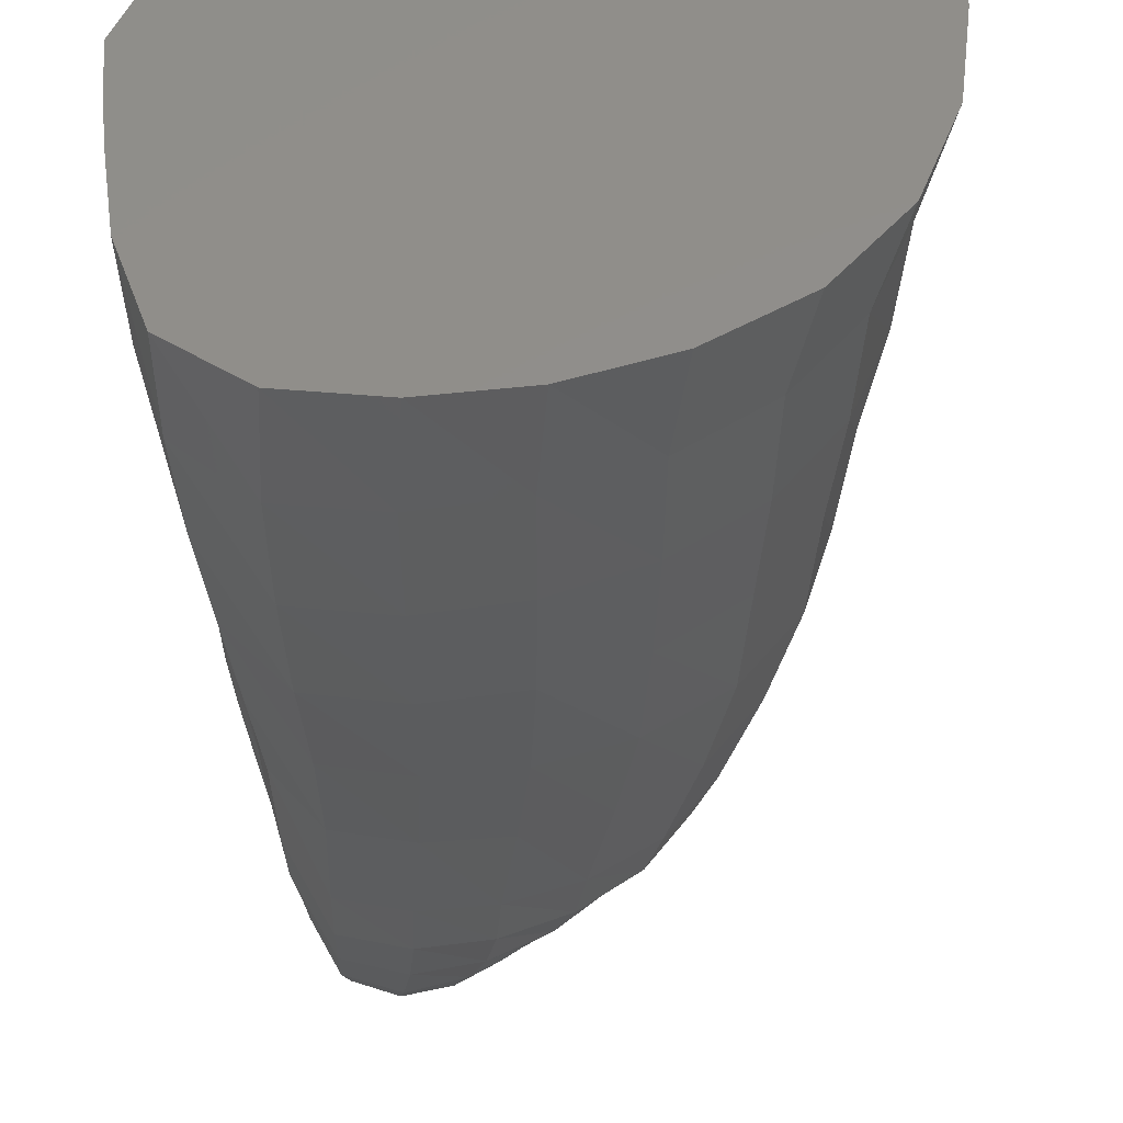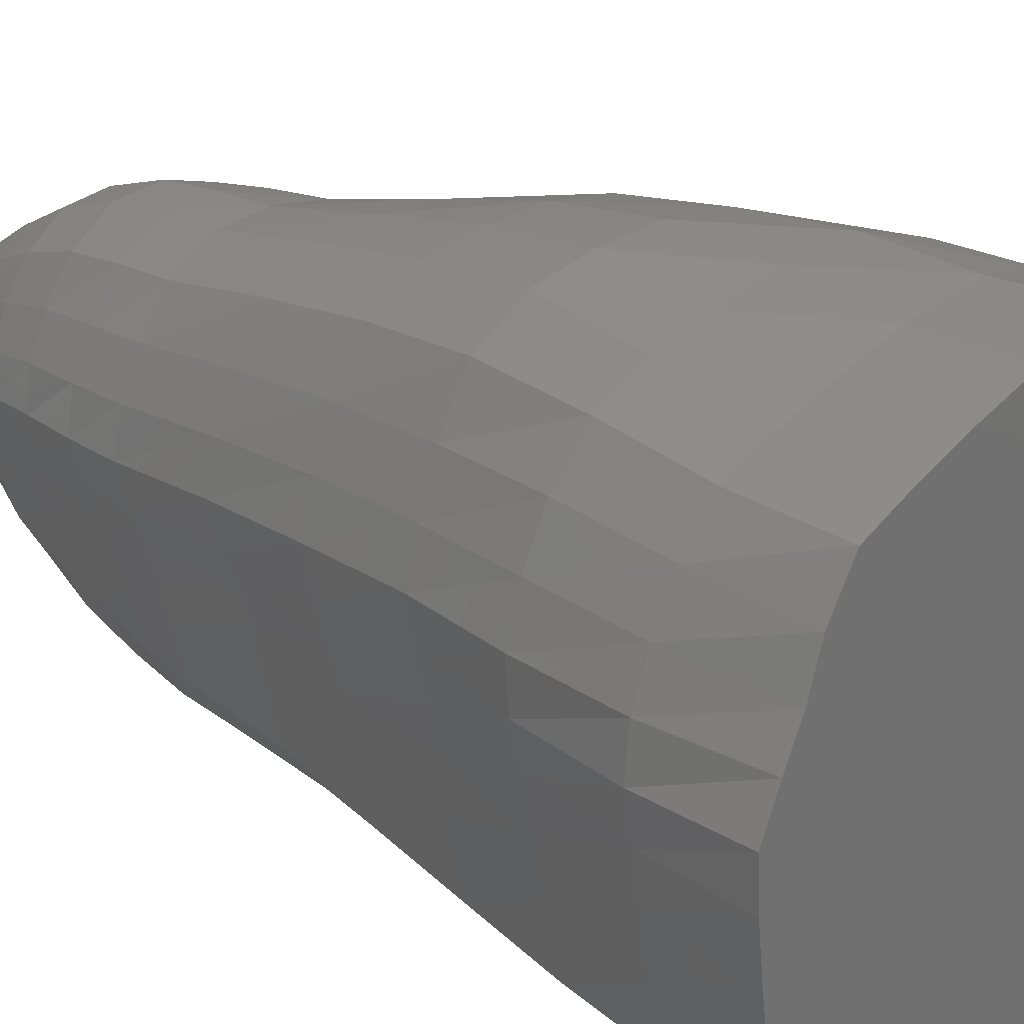
<metadata>
{"format":"stl","ext":"stl","renderer":"f3d","projection":"perspective","resolution":1024,"background":"white","views":[{"elev":-40.4,"azim":-177.0,"up":"+Z"},{"elev":25.7,"azim":136.1,"up":"+Z"}]}
</metadata>
<code>
# stl→obj: 361 verts, 718 faces
v -0.03321 -7.484 -0.02718
v -0.02212 -7.068 0.737
v -0.2065 -7.068 0.669
v -0.3478 -7.068 0.5452
v -0.4523 -7.068 0.4112
v -0.5345 -7.068 0.2769
v -0.6018 -7.068 0.1364
v -0.6518 -7.068 -0.0189
v -0.6711 -7.068 -0.1928
v -0.6316 -7.068 -0.3708
v -0.5371 -7.068 -0.5339
v -0.4065 -7.068 -0.6847
v -0.2337 -7.068 -0.8085
v -0.02212 -7.068 -0.8584
v 0.1786 -7.068 -0.7678
v 0.3043 -7.068 -0.5844
v 0.3795 -7.068 -0.4205
v 0.4385 -7.068 -0.2849
v 0.4987 -7.068 -0.1585
v 0.5572 -7.068 -0.0189
v 0.5974 -7.068 0.1471
v 0.5739 -7.068 0.3252
v 0.4782 -7.068 0.4814
v 0.3427 -7.068 0.6131
v 0.1726 -7.068 0.708
v -0.08808 -6.652 1.021
v -0.3455 -6.652 0.9161
v -0.5437 -6.652 0.7448
v -0.6934 -6.652 0.5609
v -0.8139 -6.652 0.3747
v -0.9195 -6.652 0.1784
v -1.009 -6.652 -0.04439
v -1.057 -6.652 -0.304
v -1.009 -6.652 -0.5759
v -0.8596 -6.652 -0.8159
v -0.6521 -6.652 -1.021
v -0.3918 -6.652 -1.178
v -0.08808 -6.652 -1.242
v 0.2021 -6.652 -1.127
v 0.3735 -6.652 -0.8439
v 0.4619 -6.652 -0.5944
v 0.5277 -6.652 -0.3999
v 0.5981 -6.652 -0.2283
v 0.67 -6.652 -0.04439
v 0.7202 -6.652 0.1722
v 0.6892 -6.652 0.4044
v 0.5757 -6.652 0.6194
v 0.4125 -6.652 0.8227
v 0.1869 -6.652 0.982
v -0.1473 -6.236 1.252
v -0.462 -6.236 1.137
v -0.7147 -6.236 0.9454
v -0.9114 -6.236 0.7267
v -1.064 -6.236 0.4919
v -1.183 -6.236 0.2401
v -1.268 -6.236 -0.03747
v -1.3 -6.236 -0.3463
v -1.235 -6.236 -0.6655
v -1.061 -6.236 -0.9511
v -0.8196 -6.236 -1.202
v -0.5124 -6.236 -1.4
v -0.1473 -6.236 -1.491
v 0.2069 -6.236 -1.359
v 0.3964 -6.236 -0.9791
v 0.4769 -6.236 -0.6617
v 0.5383 -6.236 -0.4333
v 0.6129 -6.236 -0.2411
v 0.7061 -6.236 -0.03747
v 0.7861 -6.236 0.2126
v 0.7562 -6.236 0.4841
v 0.634 -6.236 0.7438
v 0.4525 -6.236 1.001
v 0.1864 -6.236 1.208
v -0.2239 -5.821 1.379
v -0.5778 -5.821 1.277
v -0.882 -5.821 1.097
v -1.132 -5.821 0.8646
v -1.323 -5.821 0.5913
v -1.47 -5.821 0.2905
v -1.573 -5.821 -0.04327
v -1.611 -5.821 -0.4148
v -1.532 -5.821 -0.7983
v -1.311 -5.821 -1.13
v -1.003 -5.821 -1.393
v -0.6348 -5.821 -1.577
v -0.2239 -5.821 -1.65
v 0.1746 -5.821 -1.53
v 0.3962 -5.821 -1.117
v 0.4798 -5.821 -0.747
v 0.5405 -5.821 -0.4846
v 0.6171 -5.821 -0.2686
v 0.725 -5.821 -0.04327
v 0.8245 -5.821 0.2377
v 0.7879 -5.821 0.5409
v 0.6526 -5.821 0.8332
v 0.4487 -5.821 1.122
v 0.147 -5.821 1.341
v -0.2792 -5.405 1.406
v -0.6536 -5.405 1.328
v -0.9934 -5.405 1.168
v -1.284 -5.405 0.9354
v -1.505 -5.405 0.6384
v -1.679 -5.405 0.3059
v -1.809 -5.405 -0.0692
v -1.863 -5.405 -0.4935
v -1.774 -5.405 -0.9322
v -1.508 -5.405 -1.298
v -1.139 -5.405 -1.558
v -0.7207 -5.405 -1.717
v -0.2792 -5.405 -1.764
v 0.146 -5.405 -1.656
v 0.4055 -5.405 -1.255
v 0.5075 -5.405 -0.8559
v 0.5741 -5.405 -0.5619
v 0.6525 -5.405 -0.3189
v 0.7571 -5.405 -0.0692
v 0.8449 -5.405 0.232
v 0.7957 -5.405 0.5514
v 0.6484 -5.405 0.8584
v 0.4283 -5.405 1.156
v 0.1068 -5.405 1.371
v -0.3178 -4.989 1.413
v -0.7033 -4.989 1.357
v -1.068 -4.989 1.218
v -1.389 -4.989 0.9895
v -1.63 -4.989 0.6763
v -1.82 -4.989 0.3211
v -1.961 -4.989 -0.08143
v -2.019 -4.989 -0.5372
v -1.922 -4.989 -1.007
v -1.626 -4.989 -1.39
v -1.22 -4.989 -1.644
v -0.7738 -4.989 -1.783
v -0.3178 -4.989 -1.813
v 0.1185 -4.989 -1.71
v 0.4007 -4.989 -1.326
v 0.5138 -4.989 -0.913
v 0.5836 -4.989 -0.6019
v 0.6626 -4.989 -0.3441
v 0.7667 -4.989 -0.08143
v 0.8494 -4.989 0.2313
v 0.7907 -4.989 0.5586
v 0.6354 -4.989 0.8718
v 0.4054 -4.989 1.171
v 0.07274 -4.989 1.376
v -0.4126 -4.217 1.55
v -0.8404 -4.217 1.526
v -1.269 -4.217 1.412
v -1.66 -4.217 1.176
v -1.944 -4.217 0.8134
v -2.145 -4.217 0.3933
v -2.271 -4.217 -0.07084
v -2.297 -4.217 -0.5759
v -2.17 -4.217 -1.086
v -1.847 -4.217 -1.505
v -1.396 -4.217 -1.773
v -0.9053 -4.217 -1.91
v -0.4126 -4.217 -1.933
v 0.05941 -4.217 -1.832
v 0.3765 -4.217 -1.438
v 0.4849 -4.217 -0.9683
v 0.5446 -4.217 -0.6235
v 0.6168 -4.217 -0.3467
v 0.7293 -4.217 -0.07084
v 0.826 -4.217 0.261
v 0.7574 -4.217 0.6047
v 0.6053 -4.217 0.947
v 0.368 -4.217 1.281
v 0.007616 -4.217 1.497
v -0.4872 -3.444 1.677
v -0.96 -3.444 1.689
v -1.458 -3.444 1.606
v -1.929 -3.444 1.367
v -2.258 -3.444 0.947
v -2.46 -3.444 0.4533
v -2.556 -3.444 -0.07543
v -2.535 -3.444 -0.6242
v -2.37 -3.444 -1.162
v -2.023 -3.444 -1.611
v -1.545 -3.444 -1.907
v -1.02 -3.444 -2.065
v -0.4872 -3.444 -2.1
v 0.02936 -3.444 -2.003
v 0.3914 -3.444 -1.597
v 0.5153 -3.444 -1.078
v 0.5767 -3.444 -0.6897
v 0.6493 -3.444 -0.38
v 0.754 -3.444 -0.07543
v 0.823 -3.444 0.2756
v 0.7392 -3.444 0.6326
v 0.5889 -3.444 1.001
v 0.3481 -3.444 1.371
v -0.03825 -3.444 1.6
v -0.5286 -2.672 1.745
v -1.029 -2.672 1.774
v -1.566 -2.672 1.704
v -2.078 -2.672 1.456
v -2.426 -2.672 1.002
v -2.622 -2.672 0.4675
v -2.695 -2.672 -0.09354
v -2.647 -2.672 -0.6611
v -2.462 -2.672 -1.21
v -2.11 -2.672 -1.675
v -1.631 -2.672 -2.003
v -1.093 -2.672 -2.2
v -0.5286 -2.672 -2.264
v 0.02804 -2.672 -2.171
v 0.416 -2.672 -1.73
v 0.5384 -2.672 -1.161
v 0.594 -2.672 -0.7417
v 0.6599 -2.672 -0.412
v 0.7528 -2.672 -0.09354
v 0.8024 -2.672 0.2631
v 0.7143 -2.672 0.624
v 0.5733 -2.672 1.008
v 0.3387 -2.672 1.409
v -0.06044 -2.672 1.654
v -0.5613 -1.899 1.631
v -1.061 -1.899 1.73
v -1.654 -1.899 1.756
v -2.256 -1.899 1.559
v -2.649 -1.899 1.069
v -2.842 -1.899 0.4749
v -2.88 -1.899 -0.1361
v -2.791 -1.899 -0.7334
v -2.57 -1.899 -1.296
v -2.195 -1.899 -1.77
v -1.697 -1.899 -2.104
v -1.143 -1.899 -2.306
v -0.5613 -1.899 -2.376
v 0.01558 -1.899 -2.289
v 0.4358 -1.899 -1.863
v 0.59 -1.899 -1.287
v 0.6598 -1.899 -0.8411
v 0.7317 -1.899 -0.4826
v 0.8211 -1.899 -0.1361
v 0.8515 -1.899 0.2424
v 0.7415 -1.899 0.6161
v 0.5578 -1.899 0.983
v 0.2802 -1.899 1.321
v -0.1195 -1.899 1.513
v -0.5978 -1.127 1.481
v -1.087 -1.127 1.627
v -1.705 -1.127 1.721
v -2.347 -1.127 1.553
v -2.751 -1.127 1.046
v -2.944 -1.127 0.432
v -2.977 -1.127 -0.1967
v -2.877 -1.127 -0.8074
v -2.645 -1.127 -1.379
v -2.254 -1.127 -1.853
v -1.745 -1.127 -2.183
v -1.183 -1.127 -2.38
v -0.5978 -1.127 -2.448
v -0.01616 -1.127 -2.367
v 0.4296 -1.127 -1.976
v 0.6088 -1.127 -1.403
v 0.685 -1.127 -0.9373
v 0.7502 -1.127 -0.5579
v 0.8118 -1.127 -0.1967
v 0.7785 -1.127 0.172
v 0.6483 -1.127 0.5227
v 0.4655 -1.127 0.8665
v 0.1945 -1.127 1.176
v -0.1858 -1.127 1.341
v -0.6836 -0.3545 1.453
v -0.2718 -0.3545 1.287
v 0.1031 -0.3545 1.113
v 0.3177 -0.3545 0.752
v 0.4303 -0.3545 0.3938
v 0.5736 -0.3545 0.08758
v 0.7159 -0.3545 -0.2493
v 0.6933 -0.3545 -0.6182
v 0.6482 -0.3545 -1.018
v 0.5793 -0.3545 -1.512
v 0.3772 -0.3545 -2.087
v -0.09987 -0.3545 -2.428
v -0.6836 -0.3545 -2.513
v -1.278 -0.3545 -2.468
v -1.866 -0.3545 -2.296
v -2.412 -0.3545 -1.978
v -2.83 -0.3545 -1.488
v -3.061 -0.3545 -0.8862
v -3.137 -0.3545 -0.2493
v -3.076 -0.3545 0.3916
v -2.861 -0.3545 1.008
v -2.461 -0.3545 1.528
v -1.824 -0.3545 1.726
v -1.185 -0.3545 1.623
v -1.484 -0.3545 -1.977
v -1.919 -0.3545 -1.842
v -1.598 -0.3545 1.346
v -1.202 -0.3545 1.07
v -2.044 -0.3545 0.5886
v -2.279 -0.3545 0.9984
v -1.777 -0.3545 0.9843
v -0.0985 -0.3545 -1.942
v -1.383 -0.3545 -0.5406
v -1.306 -0.3545 0.01951
v -0.9161 -0.3545 -0.4005
v -2.219 -0.3545 -0.1497
v -2.132 -0.3545 -0.6084
v -2.612 -0.3545 -0.4709
v -2.263 -0.3545 0.2459
v -1.862 -0.3545 0.1656
v -0.6405 -0.3545 0.9594
v -0.9779 -0.3545 0.5454
v -1.036 -0.3545 -0.8721
v -1.78 -0.3545 -0.2994
v -1.789 -0.3545 0.5775
v -1.655 -0.3545 0.7754
v -2.202 -0.3545 -1.472
v -1.629 -0.3545 -1.481
v -0.5098 -0.3545 -2.032
v -0.8194 -0.3545 -1.656
v -0.3628 -0.3545 -1.587
v -1.989 -0.3545 1.318
v -0.9975 -0.3545 -2.06
v -1.215 -0.3545 -1.702
v 0.2844 -0.3545 -1.195
v 0.2609 -0.3545 -0.7776
v 0.2736 -0.3545 -0.1895
v -1.75 -0.3545 -0.6975
v -1.947 -0.3545 -1.042
v -0.08127 -0.3545 0.3289
v -0.23 -0.3545 -0.1341
v -2.465 -0.3545 -0.995
v 0.1021 -0.3545 -1.57
v -0.1653 -0.3545 -1.093
v -0.1821 -0.3545 0.8337
v -0.5103 -0.3545 0.5526
v -1.485 -0.3545 -0.9945
v -0.4258 -0.3545 -1.154
v -0.5043 -0.3545 -0.9511
v -1.255 -0.3545 0.5559
v -1.367 -0.3545 0.8184
v -1.173 -0.3545 0.6819
v -2.529 -0.3545 0.5501
v -0.1619 -0.3545 -0.5487
v -0.5827 -0.3545 -0.7477
v -2.641 -0.3545 0.05485
v -1.146 -0.3545 -1.323
v -0.6523 -0.3545 0.08272
v -0.9162 -0.3545 -1.269
v -0.8678 -0.3545 -1.463
v -1.419 -0.3545 0.293
v -1.199 -0.3545 0.4192
v -0.5127 -0.3545 -0.3492
v -1.697 -0.3545 0.366
v -1.641 -0.3545 0.2293
v -0.5246 -0.3545 -1.401
v -0.3943 -0.3545 -1.371
v -0.8613 -0.3545 -1.044
v -1.004 -0.3545 -1.184
v -1.572 -0.3545 0.9014
v -0.7528 -0.3545 -1.436
v -0.672 -0.3545 -1.529
v -0.6345 -0.3545 -0.9817
v -0.722 -0.3545 -0.8958
v -1.533 -0.3545 0.5664
v -0.6863 -0.3545 -1.216
f 1 2 3
f 1 3 4
f 1 4 5
f 1 5 6
f 1 6 7
f 1 7 8
f 1 8 9
f 1 9 10
f 1 10 11
f 1 11 12
f 1 12 13
f 1 13 14
f 1 14 15
f 1 15 16
f 1 16 17
f 1 17 18
f 1 18 19
f 1 19 20
f 1 20 21
f 1 21 22
f 1 22 23
f 1 23 24
f 1 24 25
f 1 25 2
f 2 26 27
f 2 27 3
f 3 27 28
f 3 28 4
f 4 28 29
f 4 29 5
f 5 29 30
f 5 30 6
f 6 30 31
f 6 31 7
f 7 31 32
f 7 32 8
f 8 32 33
f 8 33 9
f 9 33 34
f 9 34 10
f 10 34 35
f 10 35 11
f 11 35 36
f 11 36 12
f 12 36 37
f 12 37 13
f 13 37 38
f 13 38 14
f 14 38 39
f 14 39 15
f 15 39 40
f 15 40 16
f 16 40 41
f 16 41 17
f 17 41 42
f 17 42 18
f 18 42 43
f 18 43 19
f 19 43 44
f 19 44 20
f 20 44 45
f 20 45 21
f 21 45 46
f 21 46 22
f 22 46 47
f 22 47 23
f 23 47 48
f 23 48 24
f 24 48 49
f 24 49 25
f 25 49 26
f 25 26 2
f 26 50 51
f 26 51 27
f 27 51 52
f 27 52 28
f 28 52 53
f 28 53 29
f 29 53 54
f 29 54 30
f 30 54 55
f 30 55 31
f 31 55 56
f 31 56 32
f 32 56 57
f 32 57 33
f 33 57 58
f 33 58 34
f 34 58 59
f 34 59 35
f 35 59 60
f 35 60 36
f 36 60 61
f 36 61 37
f 37 61 62
f 37 62 38
f 38 62 63
f 38 63 39
f 39 63 64
f 39 64 40
f 40 64 65
f 40 65 41
f 41 65 66
f 41 66 42
f 42 66 67
f 42 67 43
f 43 67 68
f 43 68 44
f 44 68 69
f 44 69 45
f 45 69 70
f 45 70 46
f 46 70 71
f 46 71 47
f 47 71 72
f 47 72 48
f 48 72 73
f 48 73 49
f 49 73 50
f 49 50 26
f 50 74 75
f 50 75 51
f 51 75 76
f 51 76 52
f 52 76 77
f 52 77 53
f 53 77 78
f 53 78 54
f 54 78 79
f 54 79 55
f 55 79 80
f 55 80 56
f 56 80 81
f 56 81 57
f 57 81 82
f 57 82 58
f 58 82 83
f 58 83 59
f 59 83 84
f 59 84 60
f 60 84 85
f 60 85 61
f 61 85 86
f 61 86 62
f 62 86 87
f 62 87 63
f 63 87 88
f 63 88 64
f 64 88 89
f 64 89 65
f 65 89 90
f 65 90 66
f 66 90 91
f 66 91 67
f 67 91 92
f 67 92 68
f 68 92 93
f 68 93 69
f 69 93 94
f 69 94 70
f 70 94 95
f 70 95 71
f 71 95 96
f 71 96 72
f 72 96 97
f 72 97 73
f 73 97 74
f 73 74 50
f 74 98 99
f 74 99 75
f 75 99 100
f 75 100 76
f 76 100 101
f 76 101 77
f 77 101 102
f 77 102 78
f 78 102 103
f 78 103 79
f 79 103 104
f 79 104 80
f 80 104 105
f 80 105 81
f 81 105 106
f 81 106 82
f 82 106 107
f 82 107 83
f 83 107 108
f 83 108 84
f 84 108 109
f 84 109 85
f 85 109 110
f 85 110 86
f 86 110 111
f 86 111 87
f 87 111 112
f 87 112 88
f 88 112 113
f 88 113 89
f 89 113 114
f 89 114 90
f 90 114 115
f 90 115 91
f 91 115 116
f 91 116 92
f 92 116 117
f 92 117 93
f 93 117 118
f 93 118 94
f 94 118 119
f 94 119 95
f 95 119 120
f 95 120 96
f 96 120 121
f 96 121 97
f 97 121 98
f 97 98 74
f 98 122 123
f 98 123 99
f 99 123 124
f 99 124 100
f 100 124 125
f 100 125 101
f 101 125 126
f 101 126 102
f 102 126 127
f 102 127 103
f 103 127 128
f 103 128 104
f 104 128 129
f 104 129 105
f 105 129 130
f 105 130 106
f 106 130 131
f 106 131 107
f 107 131 132
f 107 132 108
f 108 132 133
f 108 133 109
f 109 133 134
f 109 134 110
f 110 134 135
f 110 135 111
f 111 135 136
f 111 136 112
f 112 136 137
f 112 137 113
f 113 137 138
f 113 138 114
f 114 138 139
f 114 139 115
f 115 139 140
f 115 140 116
f 116 140 141
f 116 141 117
f 117 141 142
f 117 142 118
f 118 142 143
f 118 143 119
f 119 143 144
f 119 144 120
f 120 144 145
f 120 145 121
f 121 145 122
f 121 122 98
f 122 146 147
f 122 147 123
f 123 147 148
f 123 148 124
f 124 148 149
f 124 149 125
f 125 149 150
f 125 150 126
f 126 150 151
f 126 151 127
f 127 151 152
f 127 152 128
f 128 152 153
f 128 153 129
f 129 153 154
f 129 154 130
f 130 154 155
f 130 155 131
f 131 155 156
f 131 156 132
f 132 156 157
f 132 157 133
f 133 157 158
f 133 158 134
f 134 158 159
f 134 159 135
f 135 159 160
f 135 160 136
f 136 160 161
f 136 161 137
f 137 161 162
f 137 162 138
f 138 162 163
f 138 163 139
f 139 163 164
f 139 164 140
f 140 164 165
f 140 165 141
f 141 165 166
f 141 166 142
f 142 166 167
f 142 167 143
f 143 167 168
f 143 168 144
f 144 168 169
f 144 169 145
f 145 169 146
f 145 146 122
f 146 170 171
f 146 171 147
f 147 171 172
f 147 172 148
f 148 172 173
f 148 173 149
f 149 173 174
f 149 174 150
f 150 174 175
f 150 175 151
f 151 175 176
f 151 176 152
f 152 176 177
f 152 177 153
f 153 177 178
f 153 178 154
f 154 178 179
f 154 179 155
f 155 179 180
f 155 180 156
f 156 180 181
f 156 181 157
f 157 181 182
f 157 182 158
f 158 182 183
f 158 183 159
f 159 183 184
f 159 184 160
f 160 184 185
f 160 185 161
f 161 185 186
f 161 186 162
f 162 186 187
f 162 187 163
f 163 187 188
f 163 188 164
f 164 188 189
f 164 189 165
f 165 189 190
f 165 190 166
f 166 190 191
f 166 191 167
f 167 191 192
f 167 192 168
f 168 192 193
f 168 193 169
f 169 193 170
f 169 170 146
f 170 194 195
f 170 195 171
f 171 195 196
f 171 196 172
f 172 196 197
f 172 197 173
f 173 197 198
f 173 198 174
f 174 198 199
f 174 199 175
f 175 199 200
f 175 200 176
f 176 200 201
f 176 201 177
f 177 201 202
f 177 202 178
f 178 202 203
f 178 203 179
f 179 203 204
f 179 204 180
f 180 204 205
f 180 205 181
f 181 205 206
f 181 206 182
f 182 206 207
f 182 207 183
f 183 207 208
f 183 208 184
f 184 208 209
f 184 209 185
f 185 209 210
f 185 210 186
f 186 210 211
f 186 211 187
f 187 211 212
f 187 212 188
f 188 212 213
f 188 213 189
f 189 213 214
f 189 214 190
f 190 214 215
f 190 215 191
f 191 215 216
f 191 216 192
f 192 216 217
f 192 217 193
f 193 217 194
f 193 194 170
f 194 218 219
f 194 219 195
f 195 219 220
f 195 220 196
f 196 220 221
f 196 221 197
f 197 221 222
f 197 222 198
f 198 222 223
f 198 223 199
f 199 223 224
f 199 224 200
f 200 224 225
f 200 225 201
f 201 225 226
f 201 226 202
f 202 226 227
f 202 227 203
f 203 227 228
f 203 228 204
f 204 228 229
f 204 229 205
f 205 229 230
f 205 230 206
f 206 230 231
f 206 231 207
f 207 231 232
f 207 232 208
f 208 232 233
f 208 233 209
f 209 233 234
f 209 234 210
f 210 234 235
f 210 235 211
f 211 235 236
f 211 236 212
f 212 236 237
f 212 237 213
f 213 237 238
f 213 238 214
f 214 238 239
f 214 239 215
f 215 239 240
f 215 240 216
f 216 240 241
f 216 241 217
f 217 241 218
f 217 218 194
f 218 242 243
f 218 243 219
f 219 243 244
f 219 244 220
f 220 244 245
f 220 245 221
f 221 245 246
f 221 246 222
f 222 246 247
f 222 247 223
f 223 247 248
f 223 248 224
f 224 248 249
f 224 249 225
f 225 249 250
f 225 250 226
f 226 250 251
f 226 251 227
f 227 251 252
f 227 252 228
f 228 252 253
f 228 253 229
f 229 253 254
f 229 254 230
f 230 254 255
f 230 255 231
f 231 255 256
f 231 256 232
f 232 256 257
f 232 257 233
f 233 257 258
f 233 258 234
f 234 258 259
f 234 259 235
f 235 259 260
f 235 260 236
f 236 260 261
f 236 261 237
f 237 261 262
f 237 262 238
f 238 262 263
f 238 263 239
f 239 263 264
f 239 264 240
f 240 264 265
f 240 265 241
f 241 265 242
f 241 242 218
f 265 266 242
f 265 267 266
f 264 267 265
f 264 268 267
f 263 268 264
f 263 269 268
f 262 269 263
f 262 270 269
f 261 270 262
f 261 271 270
f 260 271 261
f 260 272 271
f 259 272 260
f 259 273 272
f 258 273 259
f 258 274 273
f 257 274 258
f 257 275 274
f 256 275 257
f 256 276 275
f 255 276 256
f 255 277 276
f 254 277 255
f 254 278 277
f 253 278 254
f 253 279 278
f 252 279 253
f 252 280 279
f 251 280 252
f 251 281 280
f 250 281 251
f 250 282 281
f 249 282 250
f 249 283 282
f 248 283 249
f 248 284 283
f 247 284 248
f 247 285 284
f 246 285 247
f 246 286 285
f 245 286 246
f 245 287 286
f 244 287 245
f 244 288 287
f 243 288 244
f 243 289 288
f 242 289 243
f 242 266 289
f 290 280 291
f 292 289 293
f 294 295 296
f 297 276 277
f 298 299 300
f 301 302 303
f 301 304 305
f 293 306 307
f 308 298 300
f 301 309 302
f 310 296 311
f 291 312 313
f 314 315 316
f 317 292 296
f 315 318 319
f 287 295 286
f 287 288 317
f 299 298 309
f 320 321 274
f 322 272 273
f 323 324 302
f 325 322 326
f 301 305 309
f 327 283 303
f 273 321 322
f 297 277 314
f 297 328 276
f 320 329 321
f 330 325 331
f 313 324 332
f 292 293 296
f 329 333 334
f 280 290 279
f 275 276 328
f 318 279 290
f 335 336 337
f 327 302 324
f 312 291 281
f 294 305 304
f 320 328 329
f 278 314 277
f 267 268 330
f 289 292 288
f 294 338 295
f 314 318 315
f 339 329 340
f 323 302 309
f 284 341 303
f 308 342 332
f 322 270 271
f 327 303 302
f 343 300 299
f 294 304 338
f 326 343 325
f 331 306 330
f 272 322 271
f 342 344 345
f 299 346 347
f 284 303 283
f 331 325 343
f 322 339 326
f 266 293 289
f 301 341 304
f 348 340 300
f 328 316 329
f 349 346 350
f 323 309 298
f 279 318 278
f 296 295 317
f 338 286 295
f 339 321 329
f 338 341 285
f 338 304 341
f 269 330 268
f 319 313 342
f 281 291 280
f 267 306 266
f 314 278 318
f 324 313 312
f 340 348 339
f 343 326 348
f 323 298 332
f 281 282 312
f 351 333 352
f 297 314 316
f 308 353 354
f 343 307 331
f 293 336 355
f 322 321 339
f 317 288 292
f 299 309 305
f 332 342 313
f 308 300 340
f 269 325 330
f 274 275 320
f 331 307 306
f 266 306 293
f 297 316 328
f 356 351 357
f 325 269 270
f 308 332 298
f 328 320 275
f 284 285 341
f 299 307 343
f 342 315 319
f 319 290 313
f 274 321 273
f 323 332 324
f 358 353 359
f 312 327 324
f 282 283 327
f 313 290 291
f 339 348 326
f 343 348 300
f 286 338 285
f 312 282 327
f 270 322 325
f 349 294 310
f 267 330 306
f 287 317 295
f 319 318 290
f 301 303 341
f 336 360 311
f 293 307 337
f 299 305 350
f 346 360 335
f 336 335 360
f 335 307 347
f 294 349 305
f 346 349 360
f 349 310 360
f 296 310 294
f 310 311 360
f 311 296 355
f 299 347 307
f 335 347 346
f 335 337 307
f 293 337 336
f 349 350 305
f 299 350 346
f 293 355 296
f 311 355 336
f 329 316 352
f 333 361 358
f 316 315 357
f 333 351 361
f 308 340 359
f 353 361 344
f 353 358 361
f 358 340 334
f 344 361 356
f 344 342 354
f 351 356 361
f 356 315 345
f 351 352 316
f 329 352 333
f 329 334 340
f 358 334 333
f 358 359 340
f 308 359 353
f 308 354 342
f 344 354 353
f 342 345 315
f 356 345 344
f 356 357 315
f 316 357 351

</code>
